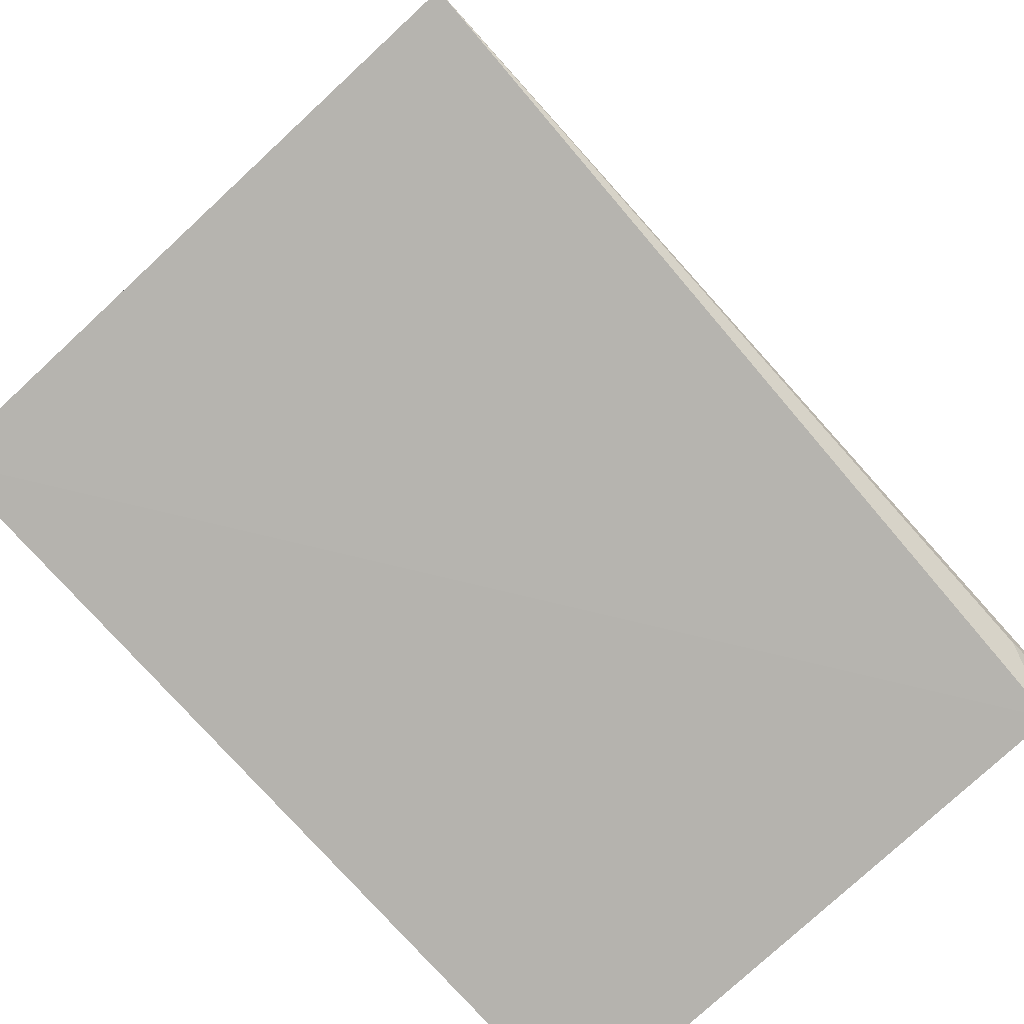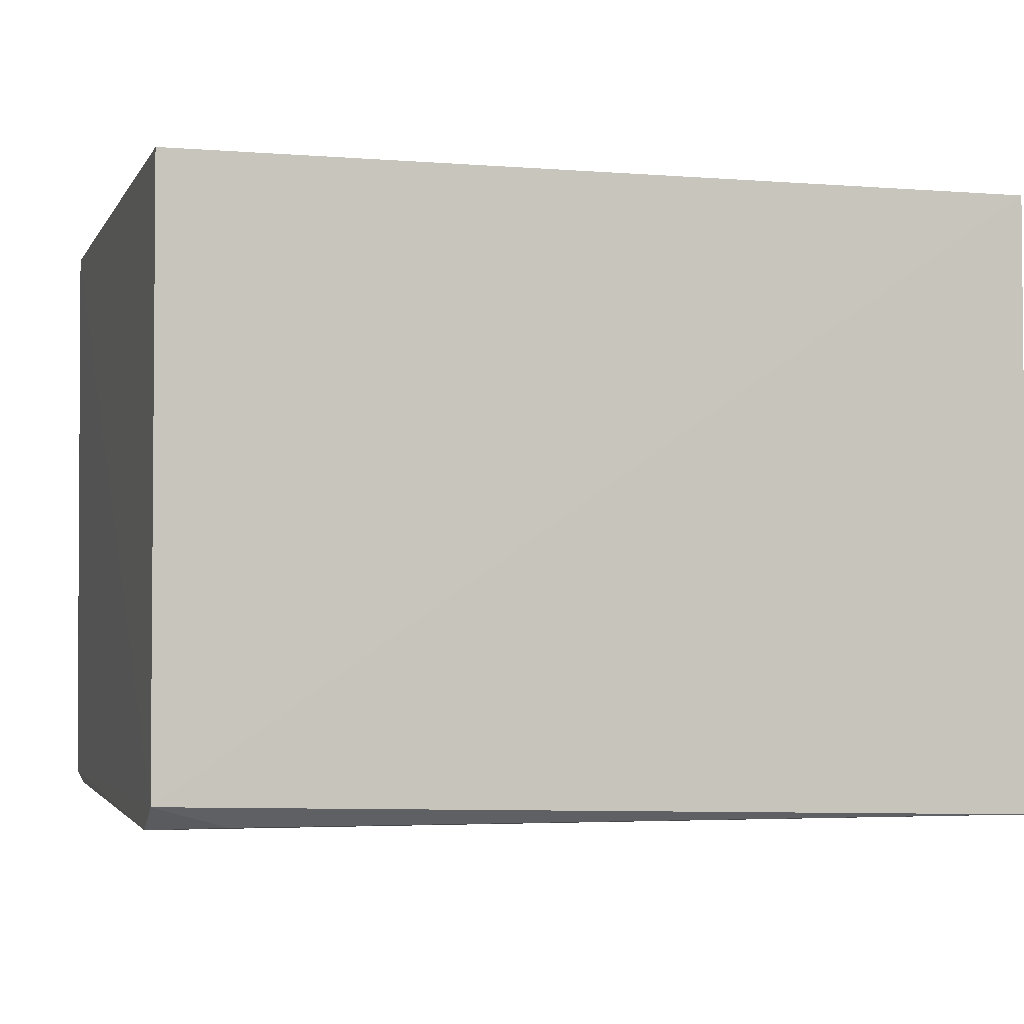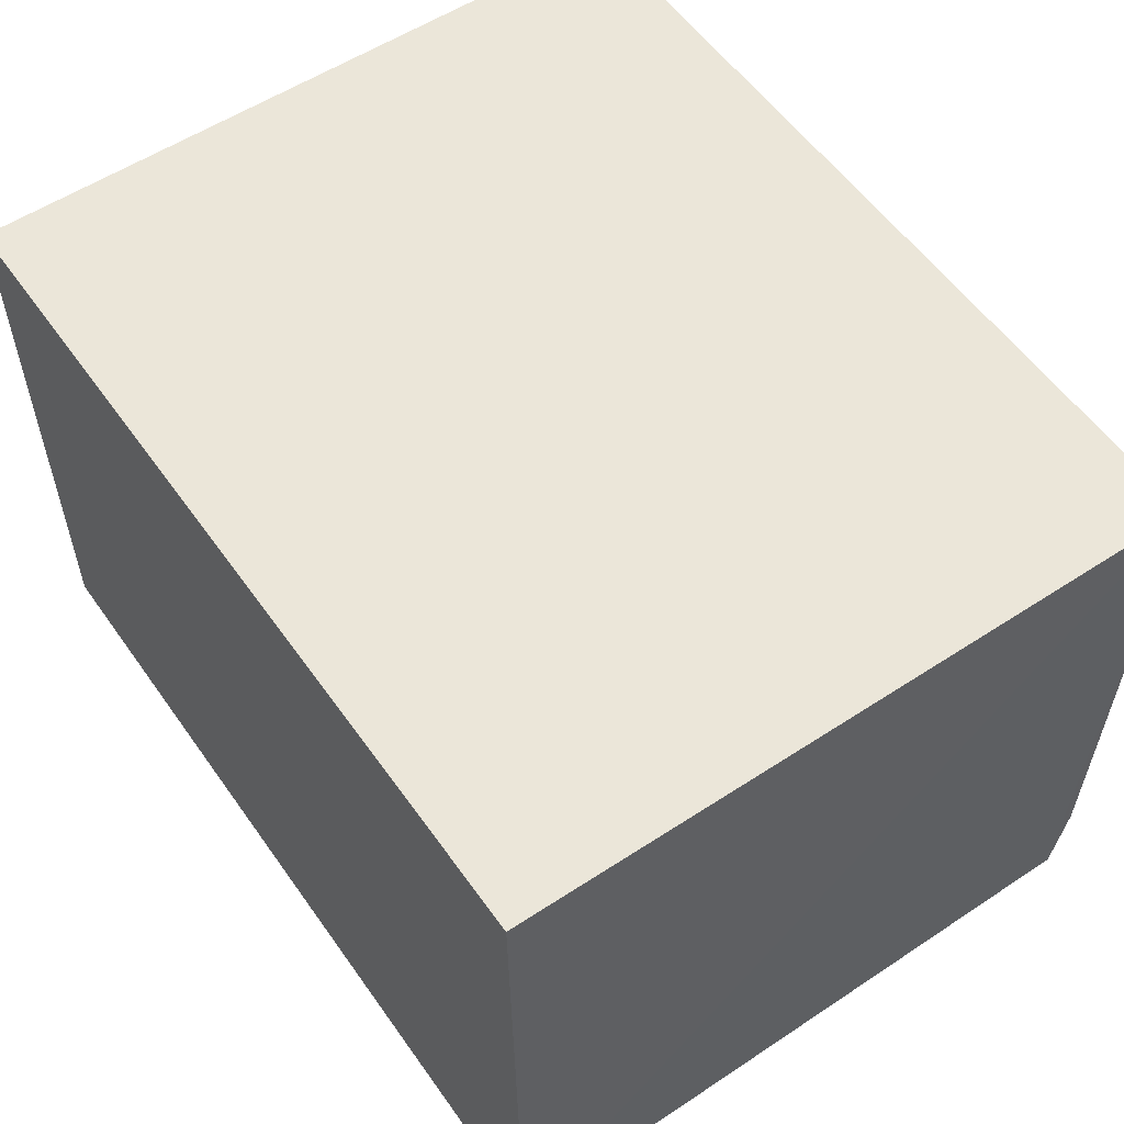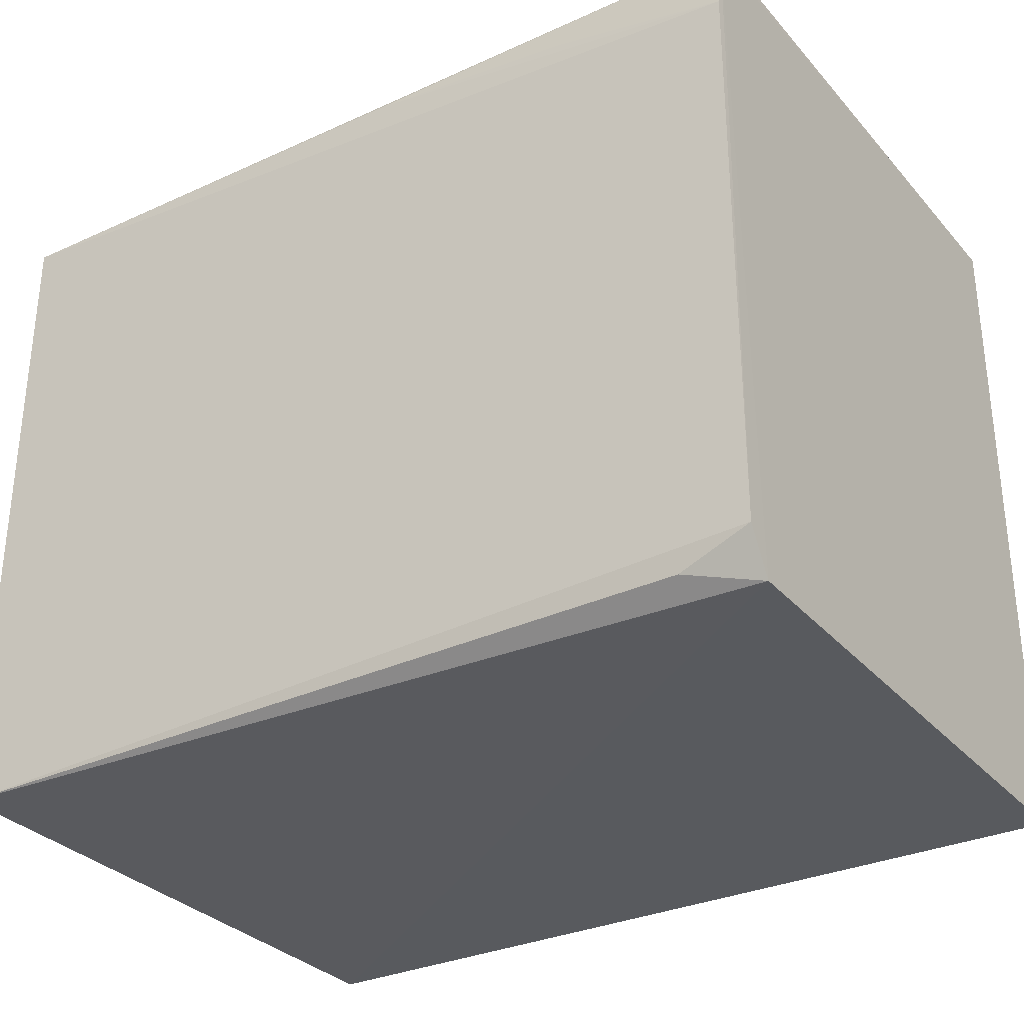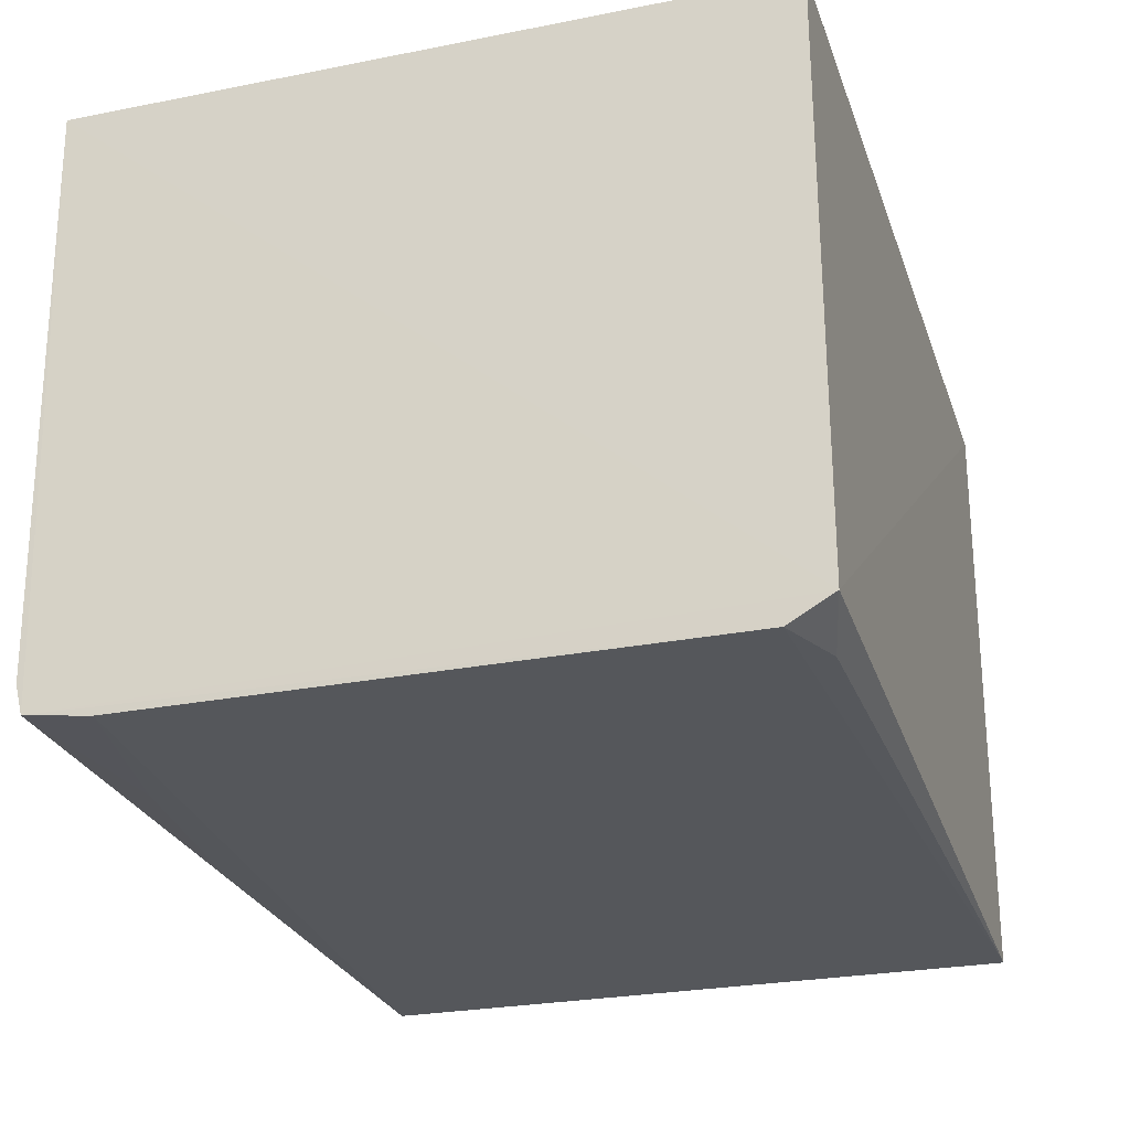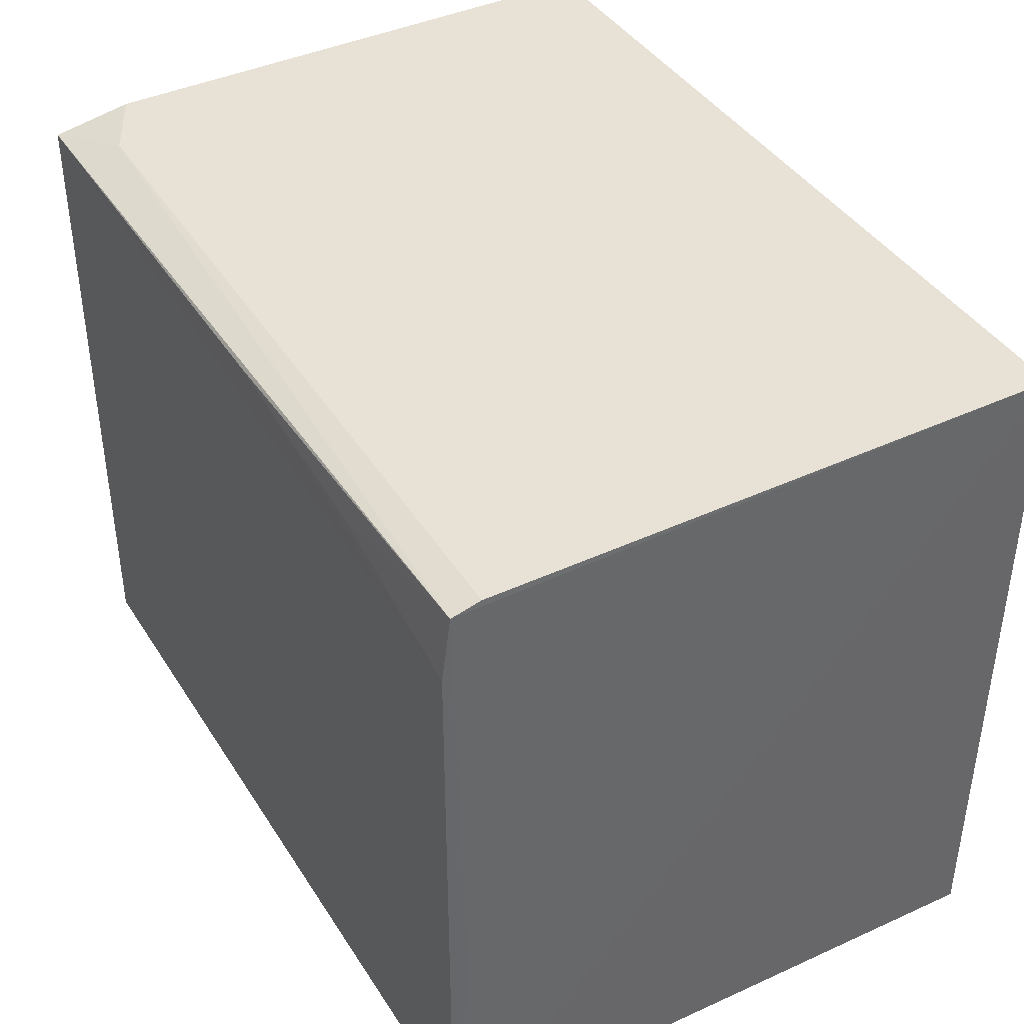
<metadata>
{"format":"obj","ext":"obj","renderer":"f3d","projection":"perspective","resolution":1024,"background":"white","views":[{"elev":-79.9,"azim":132.4,"up":"+Y"},{"elev":-2.3,"azim":-16.1,"up":"+Z"},{"elev":55.8,"azim":55.3,"up":"+Z"},{"elev":-31.2,"azim":-146.7,"up":"+Y"},{"elev":-26.5,"azim":-72.7,"up":"+Z"},{"elev":40.5,"azim":-118.8,"up":"+Y"}]}
</metadata>
<code>
v 0.001854 0.03967 0.07416
v 0.001554 -0.04213 0.0741
v 0.002108 -0.04157 0.001661
v -0.09987 0.03807 0.003223
v -0.09984 0.04015 0.07416
v -0.09981 -0.04235 0.005107
v 0.001936 0.0371 0.001709
v 0.001841 0.03893 0.0109
v -0.0998 -0.03716 0.002225
v -0.09973 -0.04234 0.07411
v -0.09985 0.03893 0.006636
v -0.0914 -0.04023 0.002535
v -0.09983 0.03027 0.002211
v -0.006622 0.03872 0.006665
v -0.05325 0.03719 0.002262
v -0.0786 0.03454 0.002358
f 1 2 3
f 6 3 2
f 6 5 4
f 7 1 3
f 8 5 1
f 8 1 7
f 9 6 4
f 10 6 2
f 10 5 6
f 10 2 1
f 10 1 5
f 11 4 5
f 11 5 8
f 12 9 3
f 12 3 6
f 12 6 9
f 13 7 3
f 13 3 9
f 13 9 4
f 14 11 8
f 14 8 7
f 14 7 4
f 14 4 11
f 15 4 7
f 15 7 13
f 16 15 13
f 16 13 4
f 16 4 15

</code>
